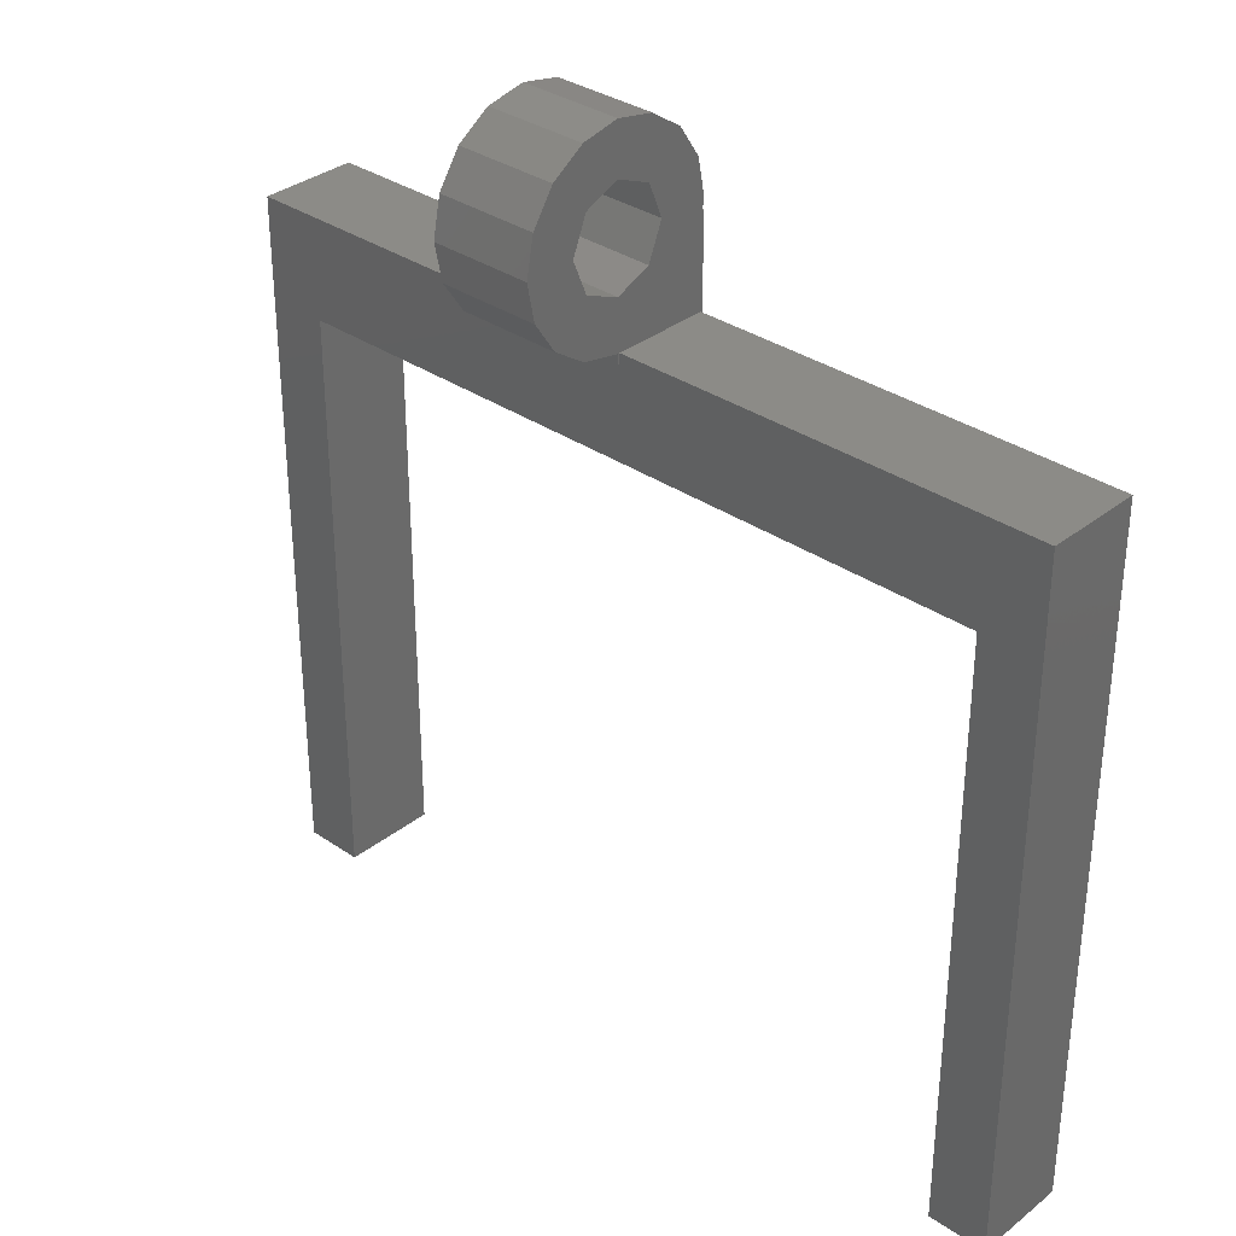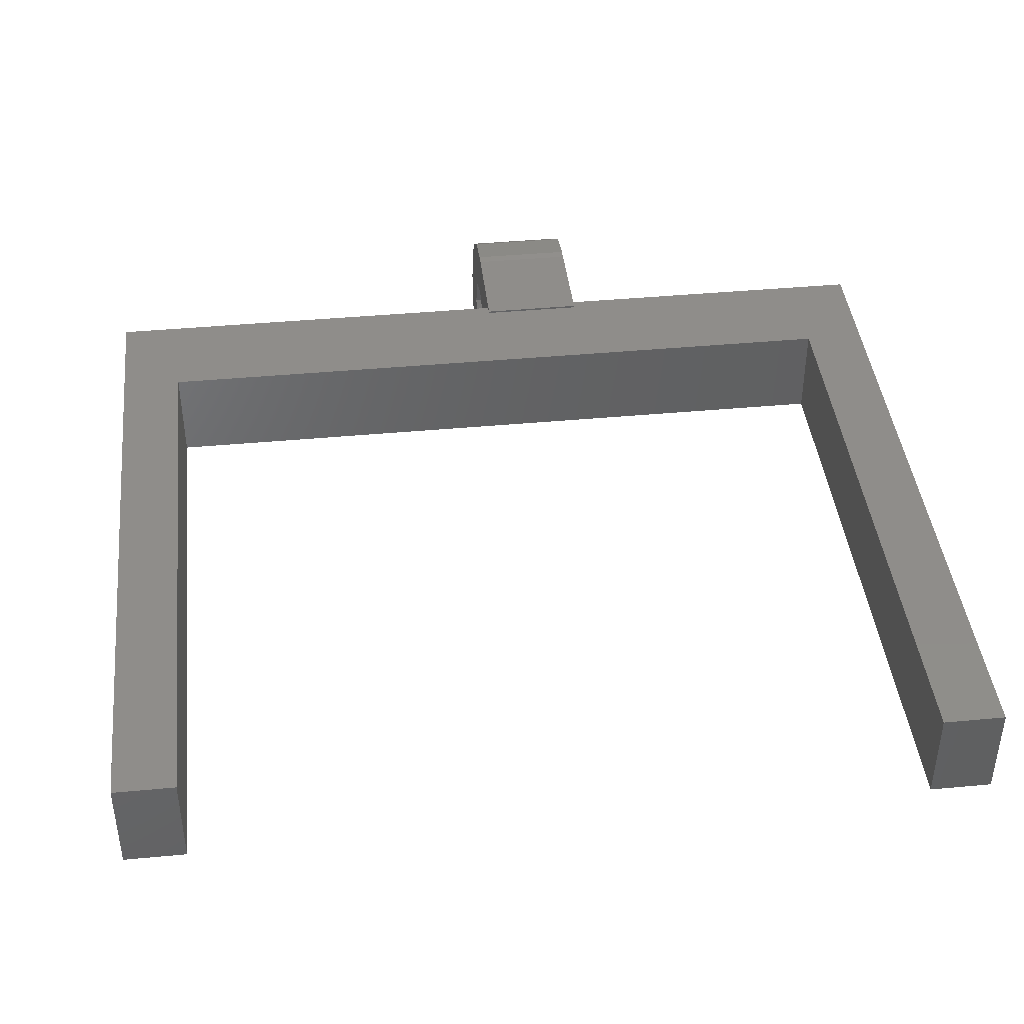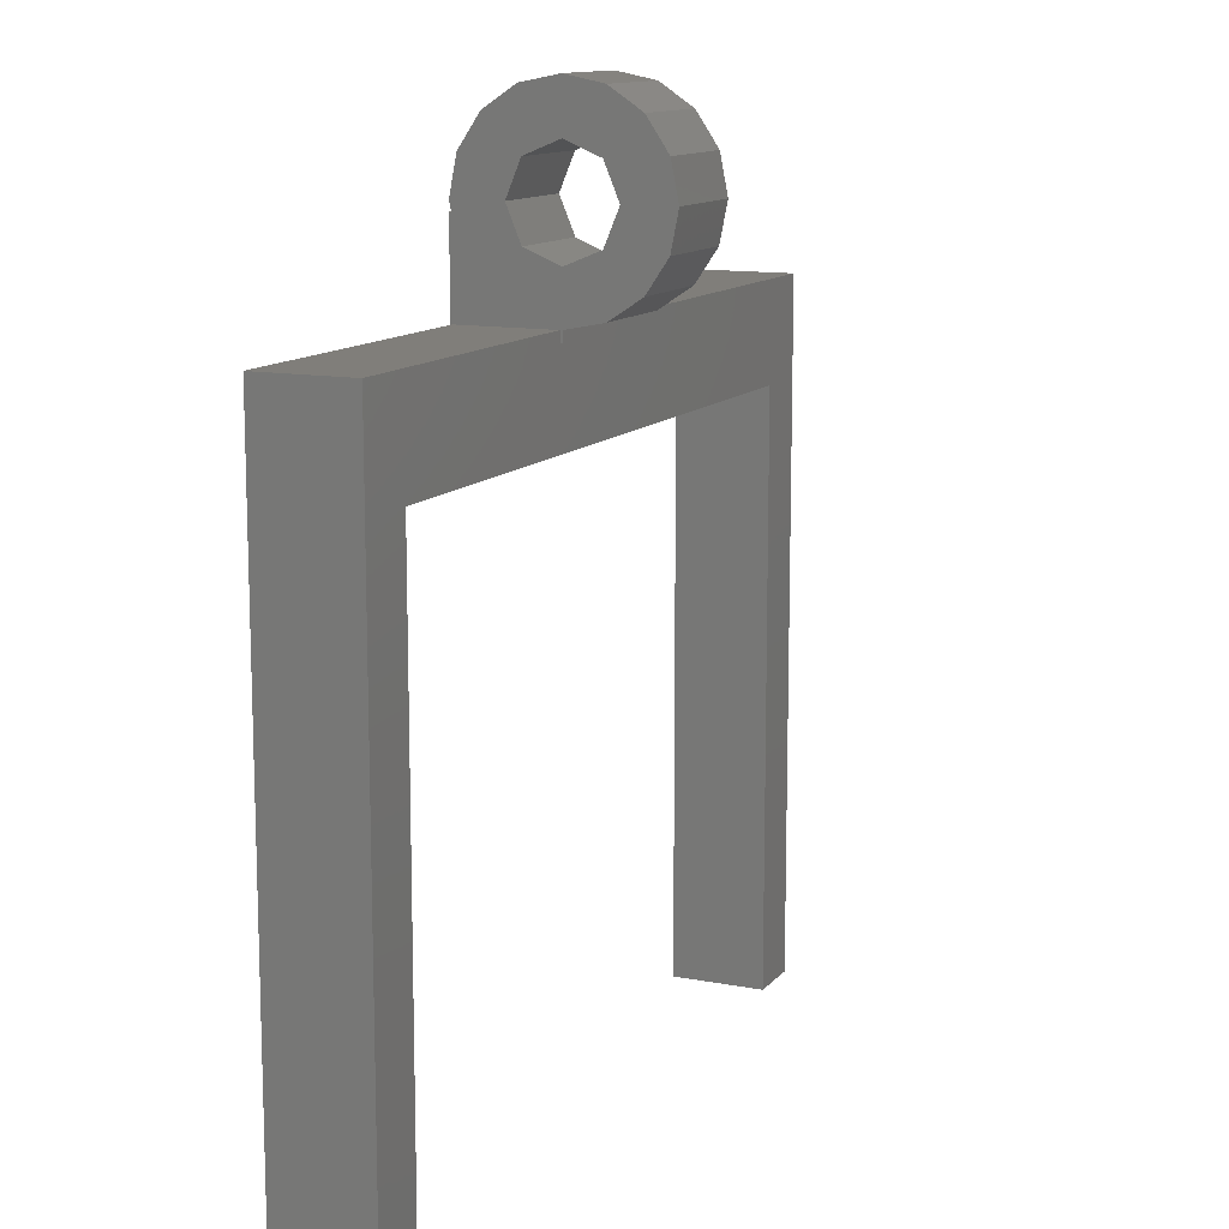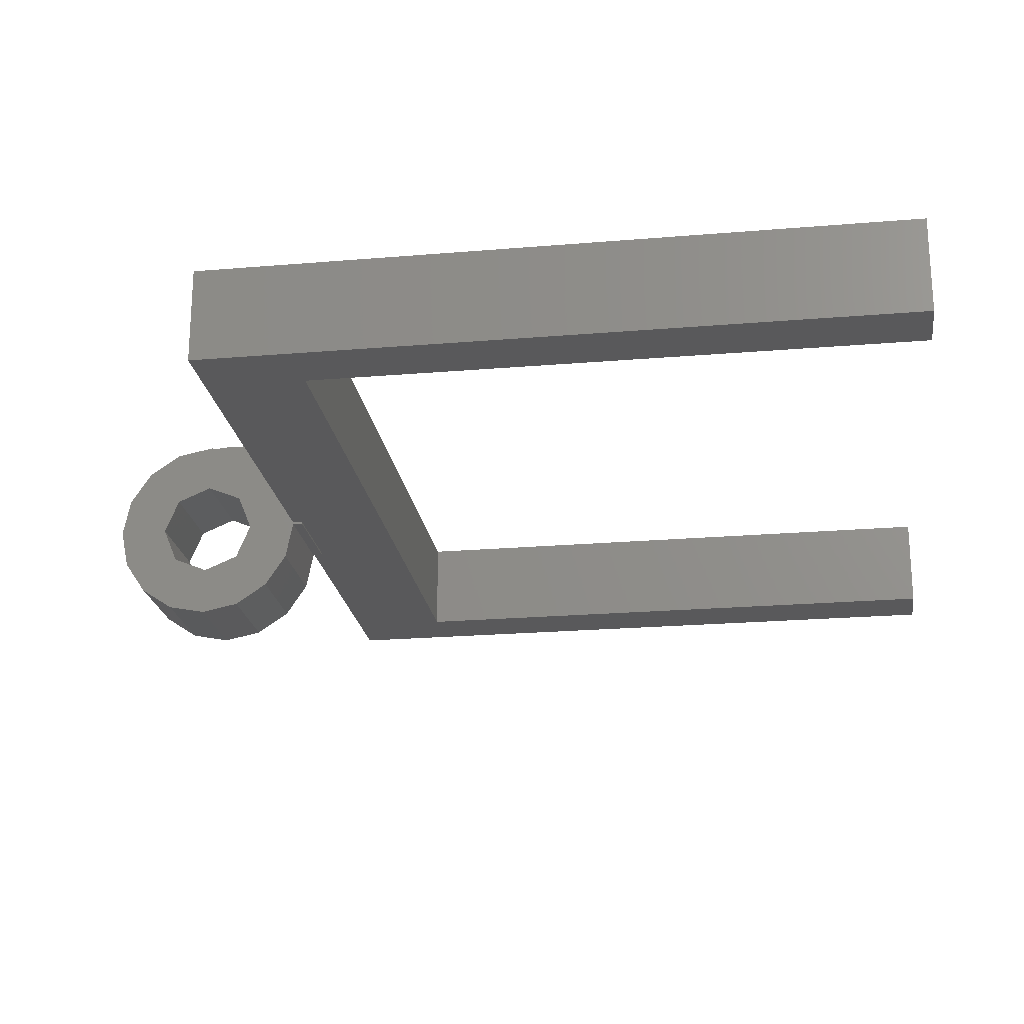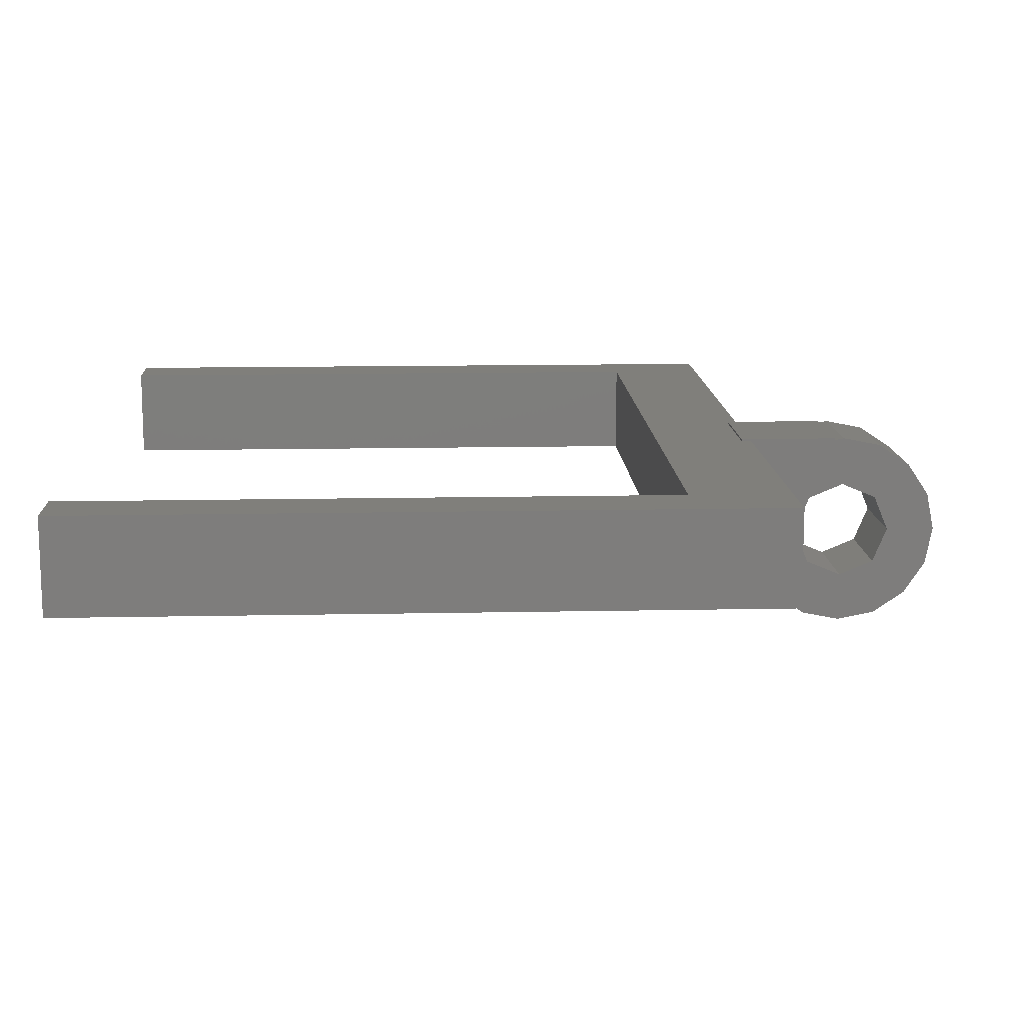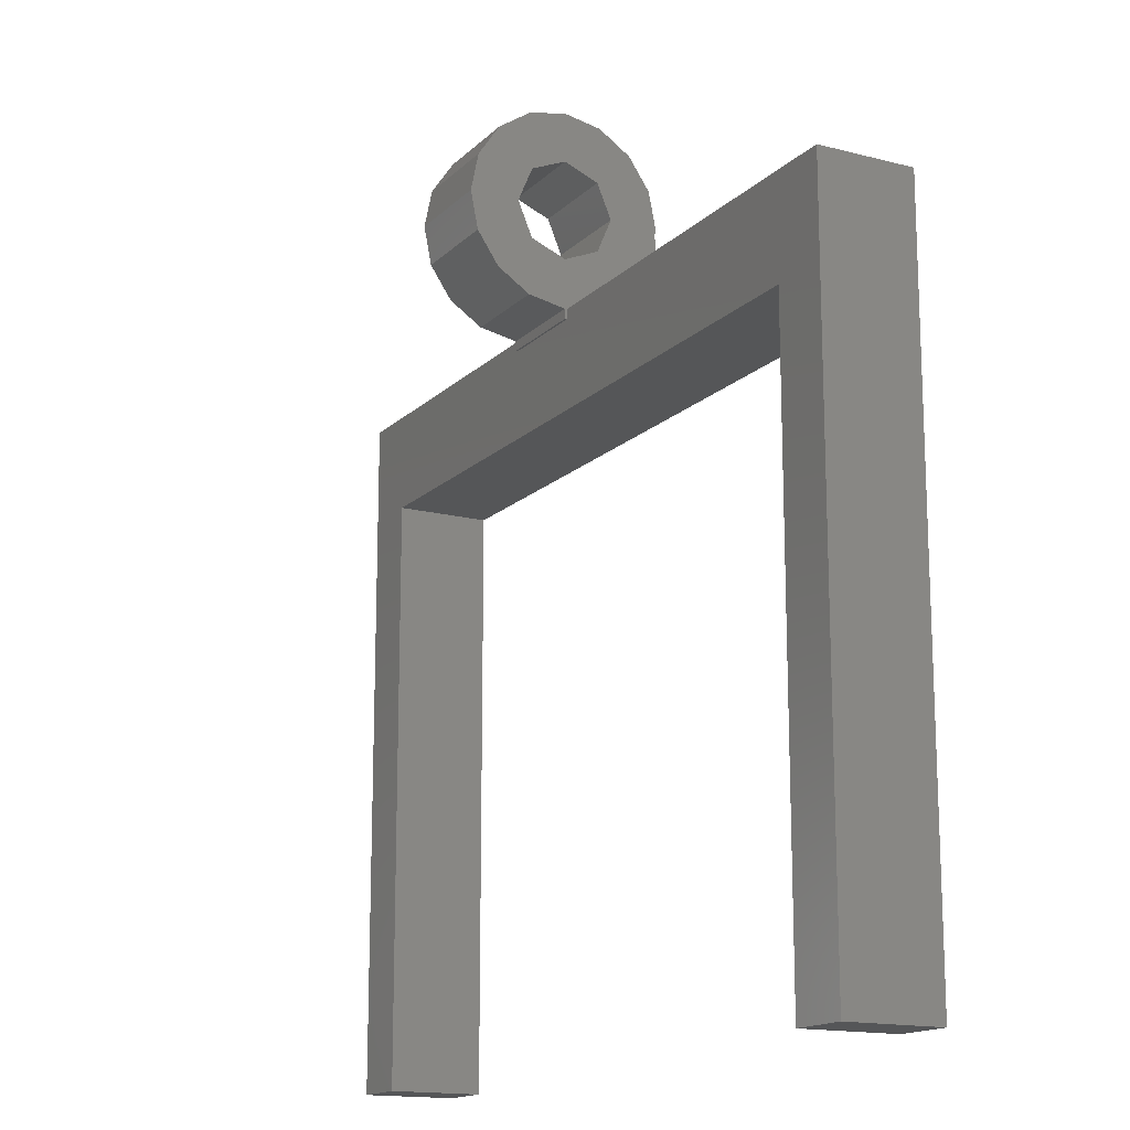
<metadata>
{"format":"stl","ext":"stl","renderer":"f3d","projection":"perspective","resolution":1024,"background":"white","views":[{"elev":33.6,"azim":-137.0,"up":"+Y"},{"elev":41.9,"azim":-6.4,"up":"+Z"},{"elev":12.2,"azim":114.3,"up":"+Y"},{"elev":-22.1,"azim":-81.6,"up":"+Z"},{"elev":13.0,"azim":87.3,"up":"+Z"},{"elev":-15.5,"azim":-118.6,"up":"+Y"}]}
</metadata>
<code>
# stl→obj: 74 verts, 148 faces
v 1.11e-15 22.5 -7.5
v 5 24.41 -7.119
v 5 22.5 -7.5
v 1.026e-15 24.41 -7.119
v -1.026e-15 24.41 2.119
v 5 22.5 2.5
v 5 24.41 2.119
v -1.11e-15 22.5 2.5
v 5 27.12 -4.413
v 0 27.5 -2.5
v 5 27.5 -2.5
v 4.249e-16 27.12 -4.413
v 5 26.04 -6.036
v 7.85e-16 26.04 -6.036
v 0 17 -2.5
v -2.22e-17 17.5 -2.4
v 0 17.5 -2.5
v -2.22e-17 17 -2.4
v 0 25 -2.5
v 3.925e-16 24.27 -4.268
v -4.249e-16 27.12 -0.5866
v -3.925e-16 24.27 -0.7322
v 5.551e-16 22.5 -5
v 1.026e-15 20.59 -7.119
v 3.925e-16 20.73 -4.268
v 7.85e-16 18.96 -6.036
v 4.249e-16 17.88 -4.413
v -7.85e-16 26.04 1.036
v -5.551e-16 22.5 0
v -1.088e-15 22 2.401
v -3.925e-16 20.73 -0.7322
v -1.088e-15 17.5 2.4
v 0 20 -2.5
v -1.11e-15 22 2.5
v -1.11e-15 17 2.5
v -1.088e-15 17 2.4
v 5 27.12 -0.5866
v 5 26.04 1.036
v 5 17.5 2.4
v 5 22 2.401
v 5 22 2.5
v 5 20.73 -0.7322
v 5 20.73 -4.268
v 5 17.88 -4.413
v 5 18.96 -6.036
v 5 17.5 -2.4
v 5 20 -2.5
v 5 17 2.5
v 5 17 2.4
v 5 25 -2.5
v 5 24.27 -0.7322
v 5 24.27 -4.268
v 5 22.5 1.11e-15
v 5 22.5 -5
v 5 20.59 -7.119
v 5 17.5 -2.5
v 5 17 -2.4
v 5 17 -2.5
v 18 -17.5 -2.4
v 18 12.5 2.4
v 18 12.5 -2.4
v 18 -17.5 2.4
v -18 12.5 2.4
v -21 17.5 2.4
v -21 -17.5 2.4
v -18 -17.5 2.4
v 21 17.5 2.4
v 21 -17.5 2.4
v 21 17.5 -2.4
v 21 -17.5 -2.4
v -21 17.5 -2.4
v -18 -17.5 -2.4
v -21 -17.5 -2.4
v -18 12.5 -2.4
f 1 2 3
f 2 1 4
f 5 6 7
f 6 5 8
f 9 10 11
f 10 9 12
f 4 13 2
f 13 4 14
f 15 16 17
f 16 15 18
f 19 10 12
f 20 12 14
f 10 19 21
f 22 21 19
f 20 14 4
f 12 20 19
f 23 4 1
f 4 23 20
f 24 23 1
f 23 24 25
f 26 25 24
f 27 25 26
f 21 22 28
f 28 22 5
f 29 5 22
f 29 8 5
f 29 30 8
f 31 30 29
f 32 30 31
f 16 31 33
f 25 27 33
f 17 33 27
f 16 33 17
f 31 16 32
f 30 32 34
f 35 32 36
f 32 35 34
f 13 12 9
f 12 13 14
f 37 28 38
f 28 37 21
f 28 7 38
f 7 28 5
f 39 40 41
f 40 39 42
f 43 44 45
f 46 42 39
f 42 46 47
f 48 39 41
f 39 48 49
f 50 11 37
f 51 37 38
f 11 50 9
f 52 9 50
f 51 38 7
f 37 51 50
f 53 7 6
f 7 53 51
f 40 53 6
f 53 40 42
f 9 52 13
f 13 52 2
f 54 2 52
f 54 3 2
f 55 54 43
f 54 55 3
f 44 43 47
f 43 45 55
f 56 47 46
f 47 56 44
f 57 56 46
f 56 57 58
f 11 21 37
f 21 11 10
f 6 30 40
f 30 6 8
f 55 1 3
f 1 55 24
f 26 44 27
f 44 26 45
f 27 56 17
f 56 27 44
f 45 24 55
f 24 45 26
f 34 48 41
f 48 34 35
f 15 56 58
f 56 15 17
f 40 34 41
f 34 40 30
f 15 57 18
f 57 15 58
f 36 48 35
f 48 36 49
f 52 23 54
f 23 52 20
f 53 22 51
f 22 53 29
f 20 50 19
f 50 20 52
f 19 51 22
f 51 19 50
f 43 33 47
f 33 43 25
f 31 53 42
f 53 31 29
f 23 43 54
f 43 23 25
f 47 31 42
f 31 47 33
f 59 60 61
f 60 59 62
f 32 63 36
f 64 63 32
f 65 63 64
f 63 65 66
f 67 60 68
f 39 60 67
f 49 60 39
f 36 60 49
f 60 36 63
f 68 60 62
f 68 69 67
f 69 68 70
f 16 64 32
f 64 16 71
f 69 39 67
f 39 69 46
f 72 73 74
f 61 18 57
f 74 18 61
f 74 16 18
f 74 71 16
f 71 74 73
f 61 70 59
f 70 61 69
f 46 61 57
f 61 46 69
f 59 68 62
f 68 59 70
f 73 64 71
f 64 73 65
f 66 74 63
f 74 66 72
f 73 66 65
f 66 73 72
f 74 60 63
f 60 74 61

</code>
